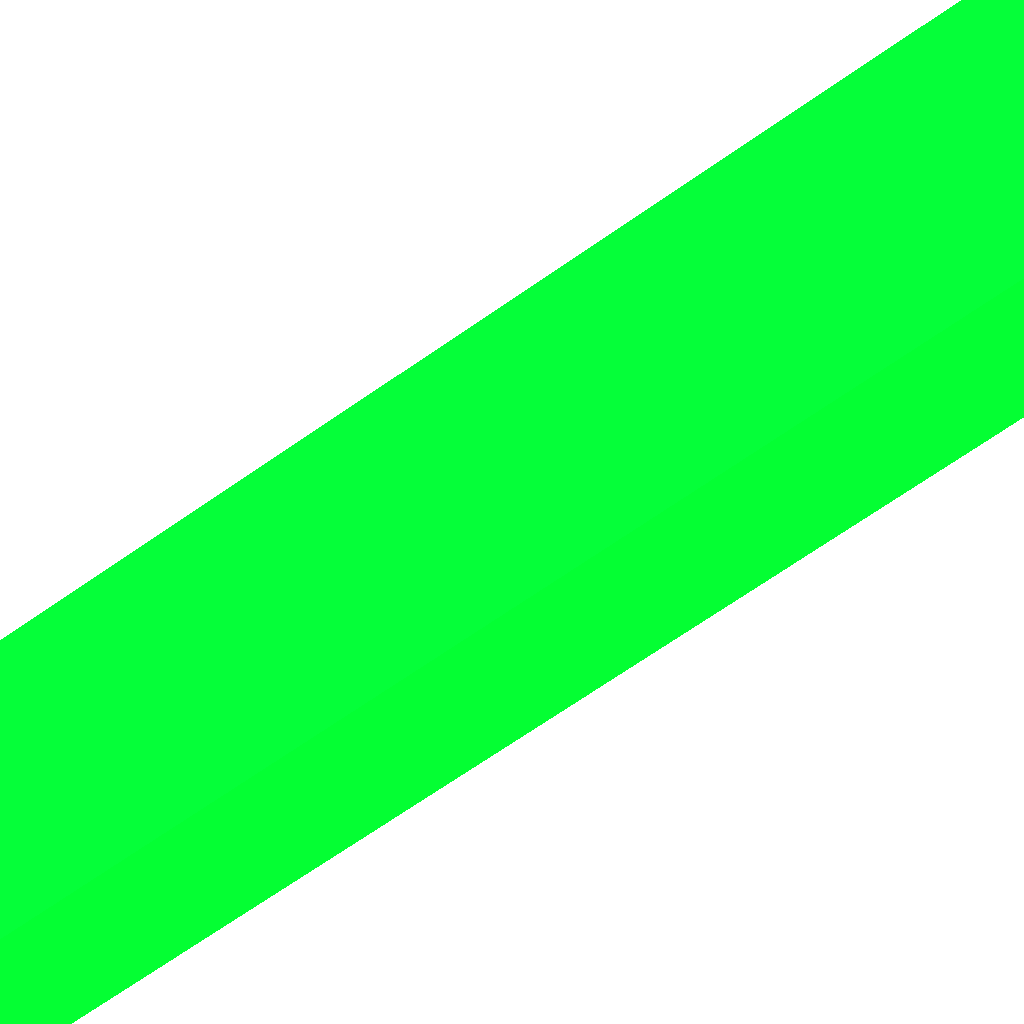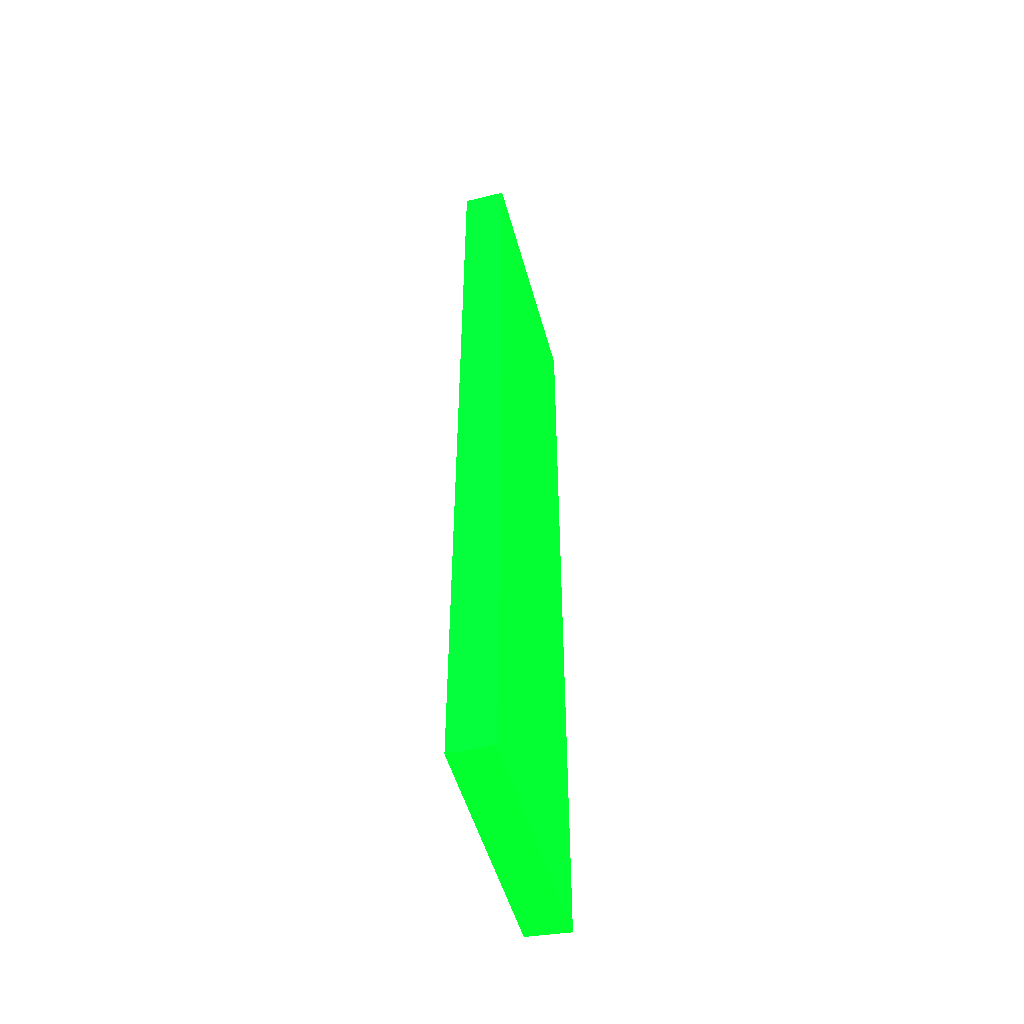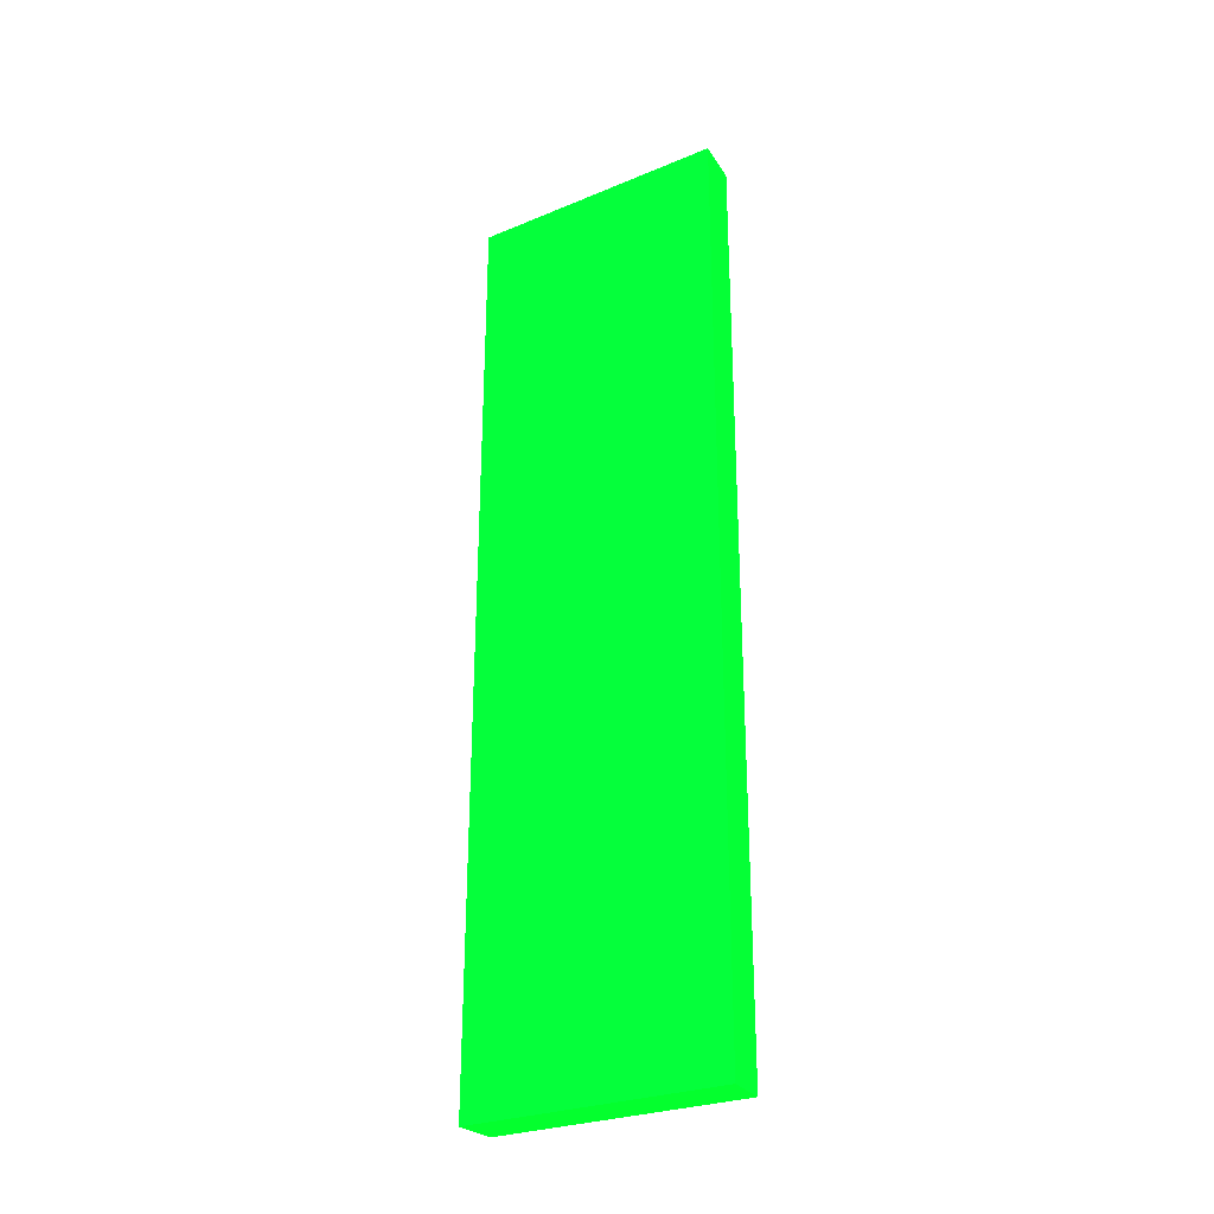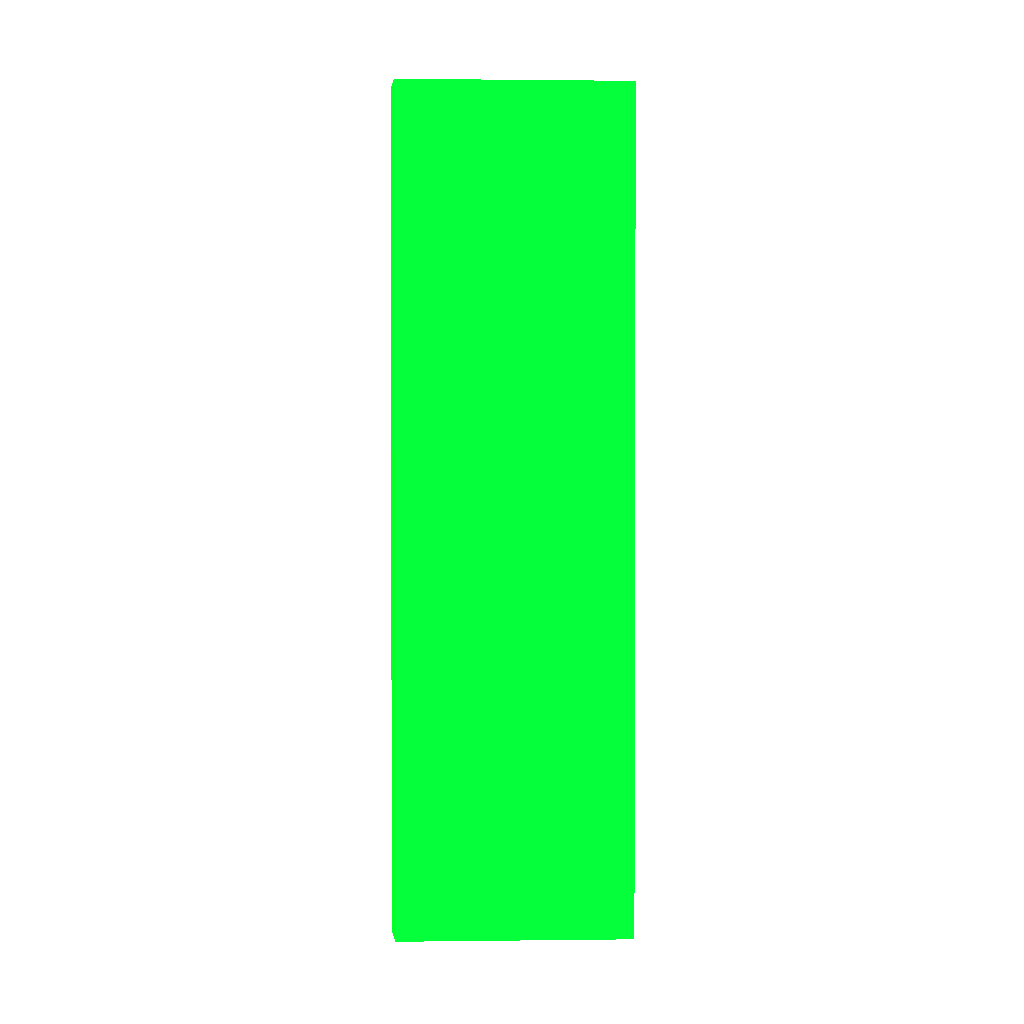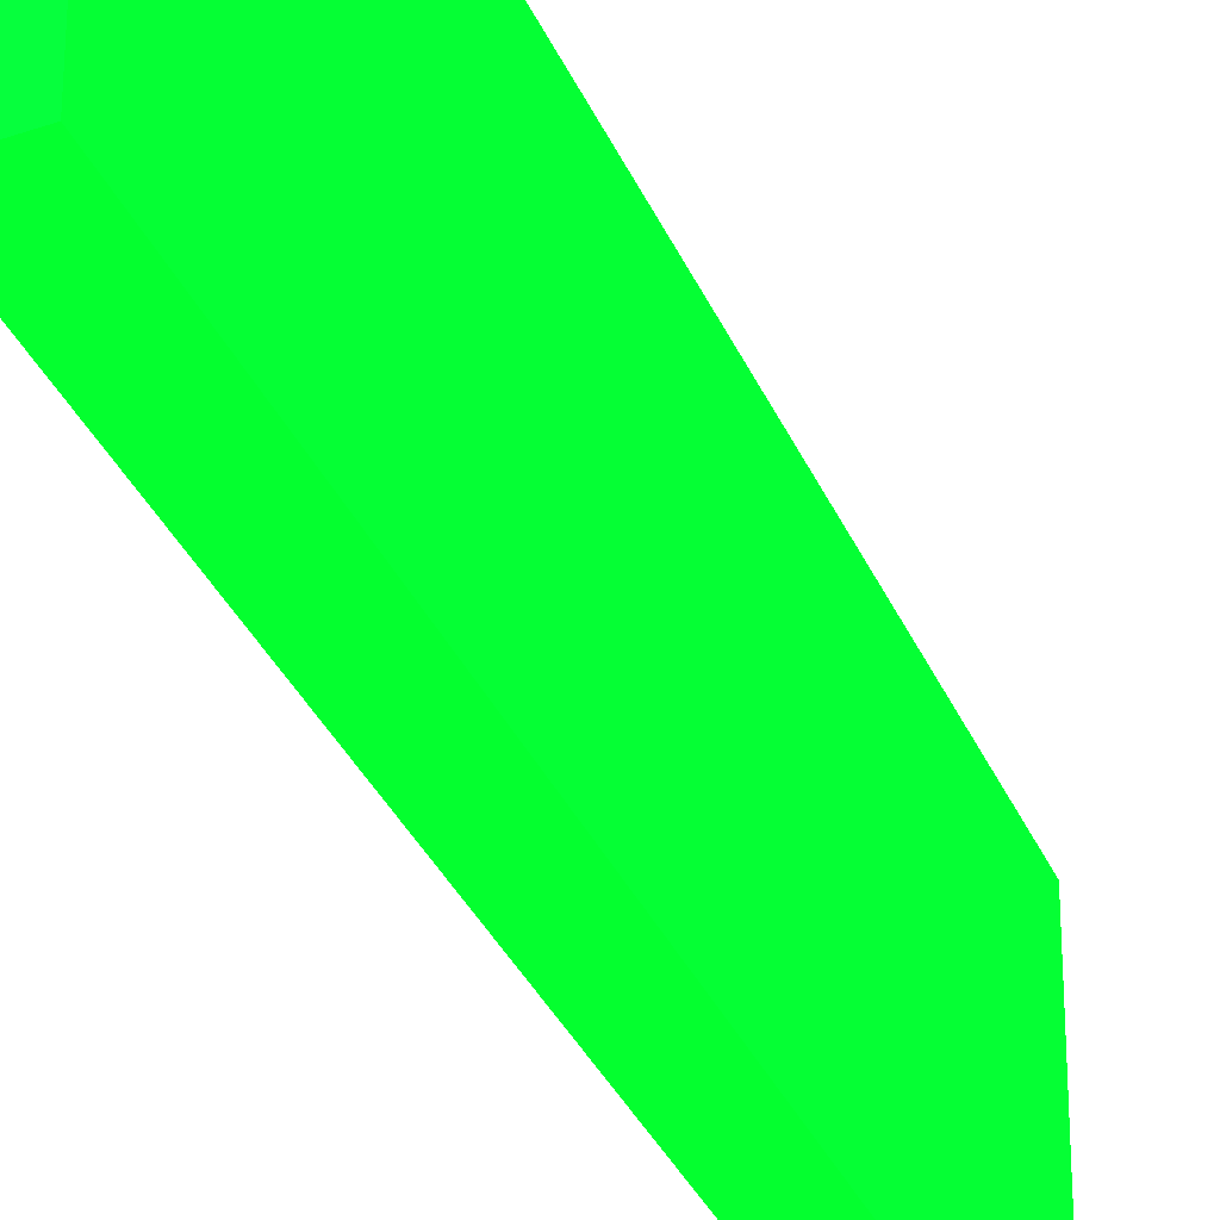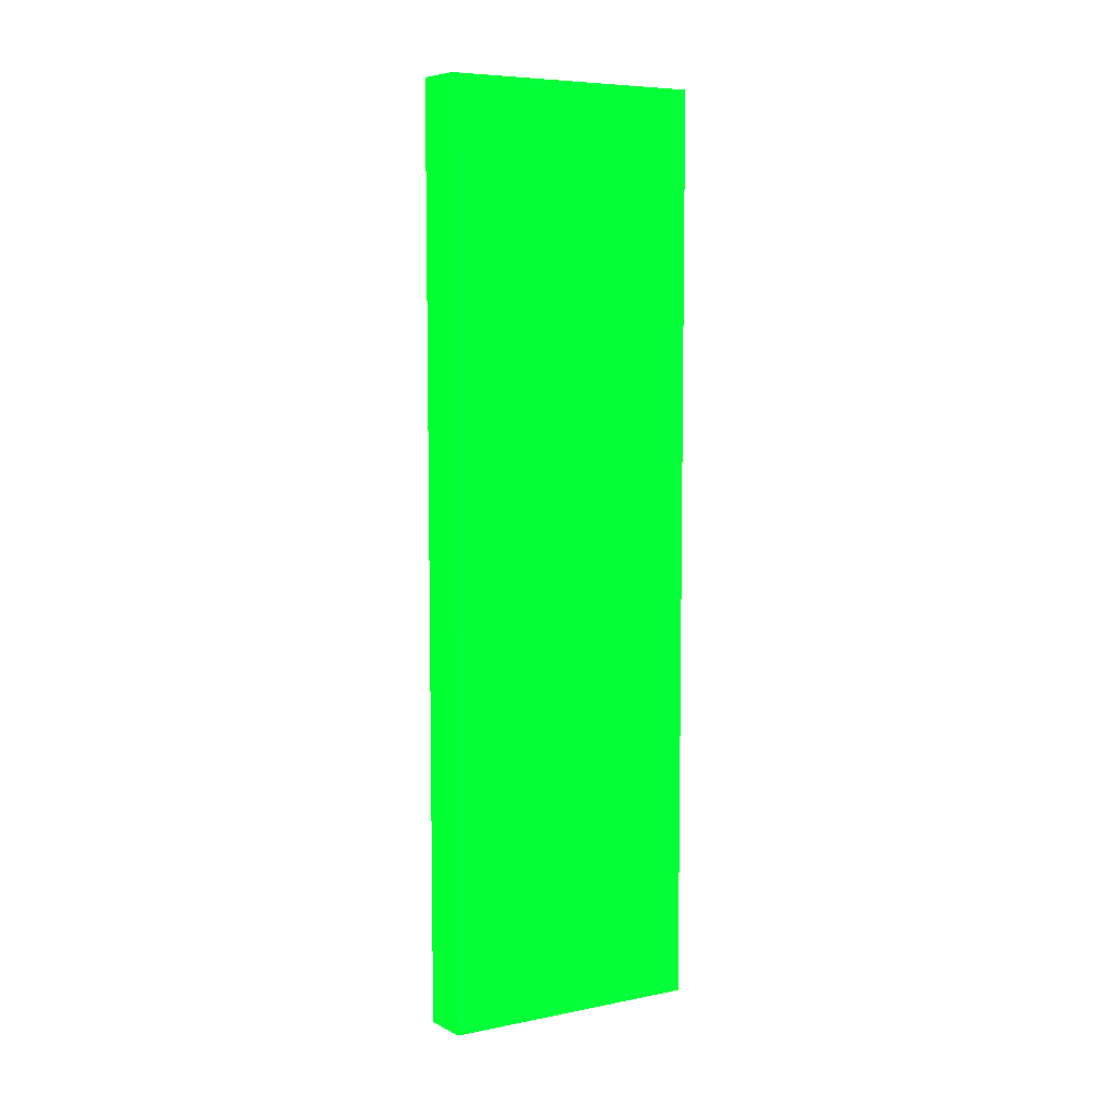
<metadata>
{"format":"obj","ext":"obj","renderer":"f3d","projection":"perspective","resolution":1024,"background":"white","views":[{"elev":-63.4,"azim":126.1,"up":"+Z"},{"elev":-50.3,"azim":15.1,"up":"+Y"},{"elev":-27.6,"azim":122.3,"up":"+Y"},{"elev":1.2,"azim":-92.2,"up":"+Y"},{"elev":-30.6,"azim":-160.7,"up":"+Z"},{"elev":6.9,"azim":-119.8,"up":"+Y"}]}
</metadata>
<code>
v 1.91 85 18.66 0.01176 0.9882 0.1333
v 1.91 85 13.36 0.01176 0.9882 0.1333
v 0.9917 85 18.66 0.01176 0.9882 0.1333
v 1.91 66.4 18.66 0.01176 0.9882 0.1333
v 1.91 84.08 13.36 0.01176 0.9882 0.1333
v 0.9917 85 13.46 0.01176 0.9882 0.1333
v 0.9917 66.4 18.66 0.01176 0.9882 0.1333
v 1.91 66.4 13.36 0.01176 0.9882 0.1333
v 0.9917 66.4 13.46 0.01176 0.9882 0.1333
f 1 2 6
f 1 6 3
f 1 3 7
f 1 7 4
f 1 4 8
f 1 8 5
f 1 5 2
f 2 5 6
f 3 6 9
f 3 9 7
f 4 7 9
f 4 9 8
f 5 8 9
f 5 9 6

</code>
